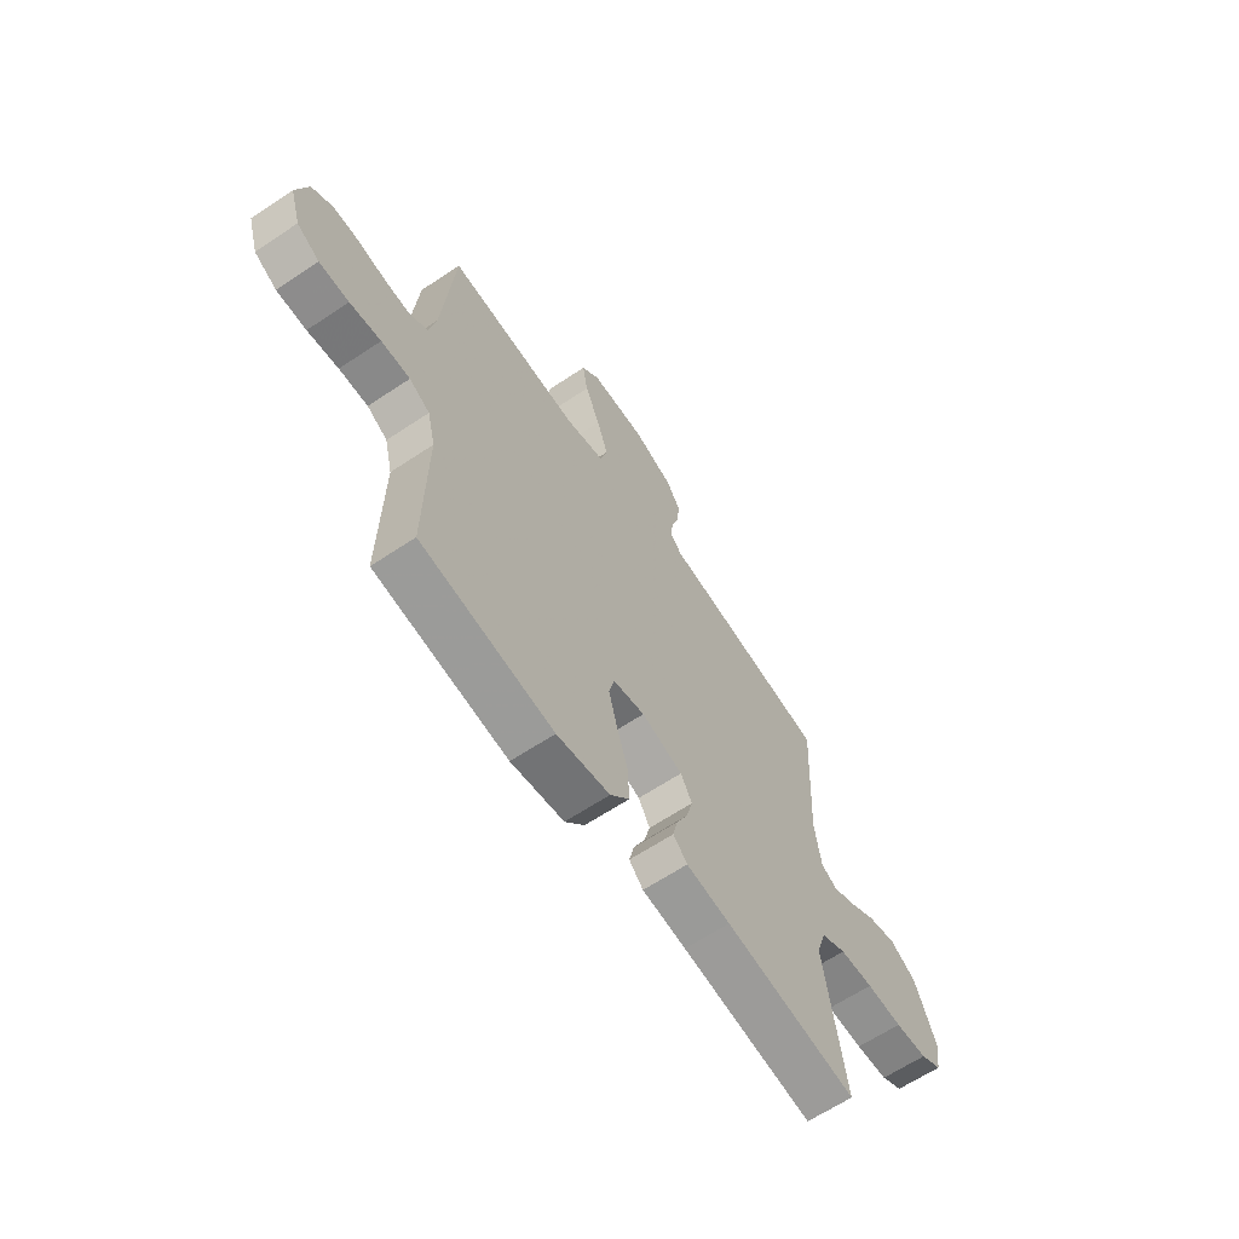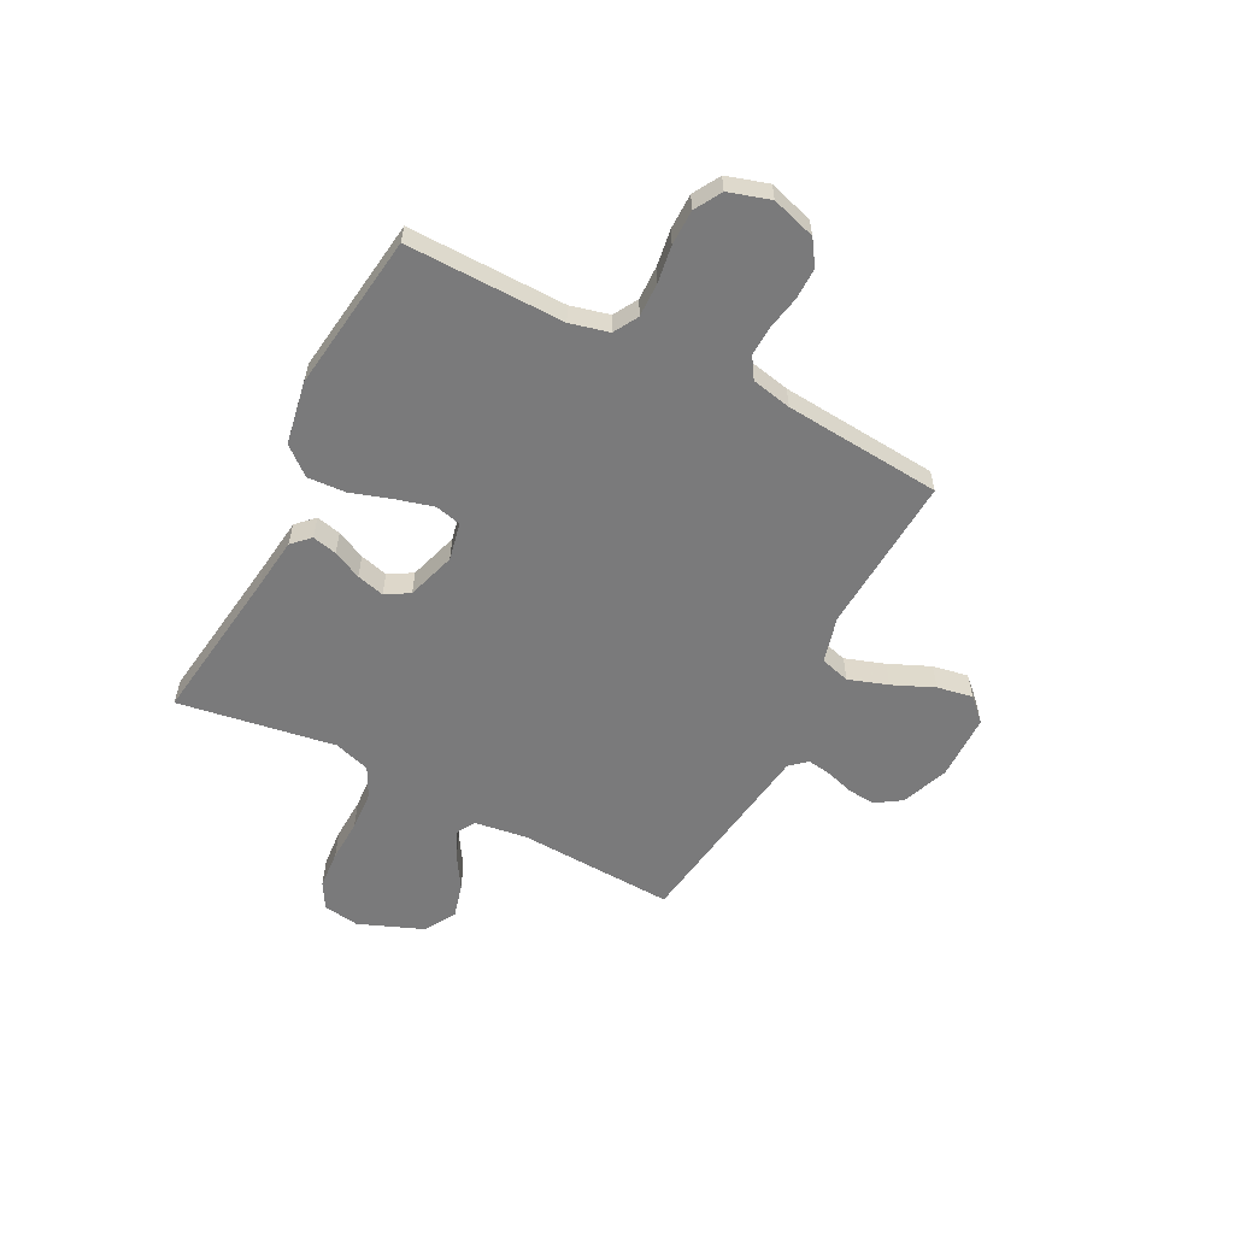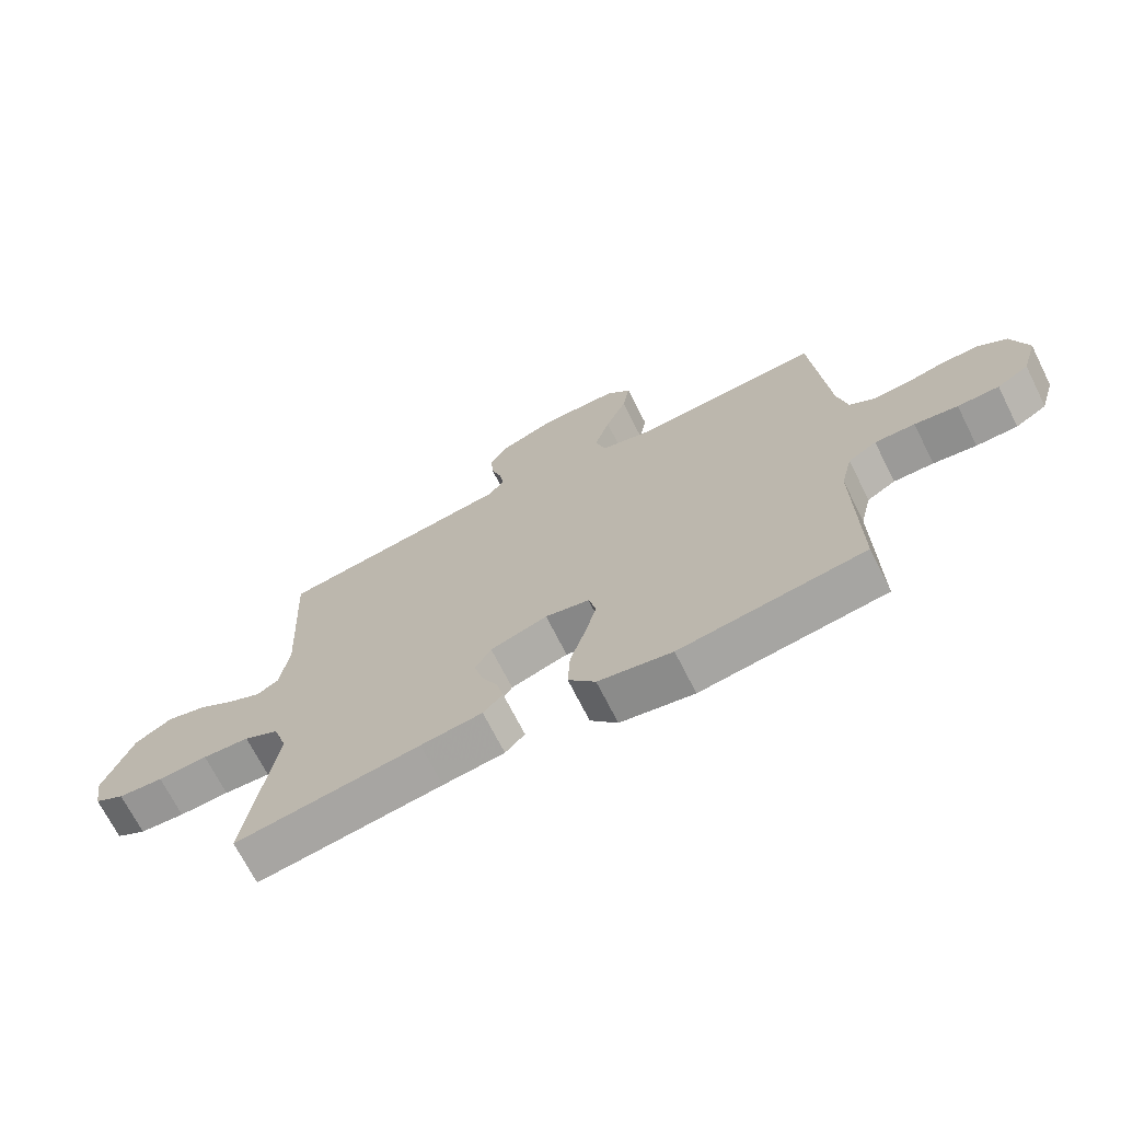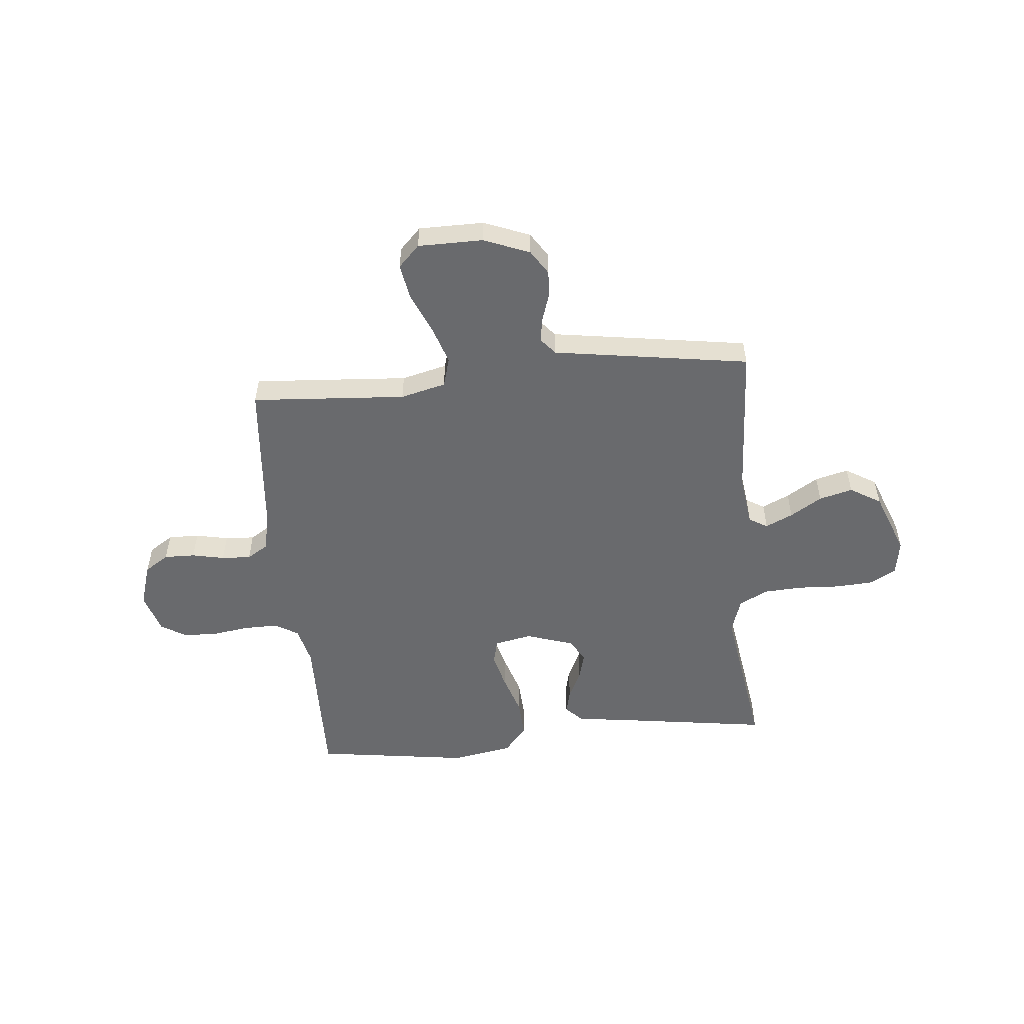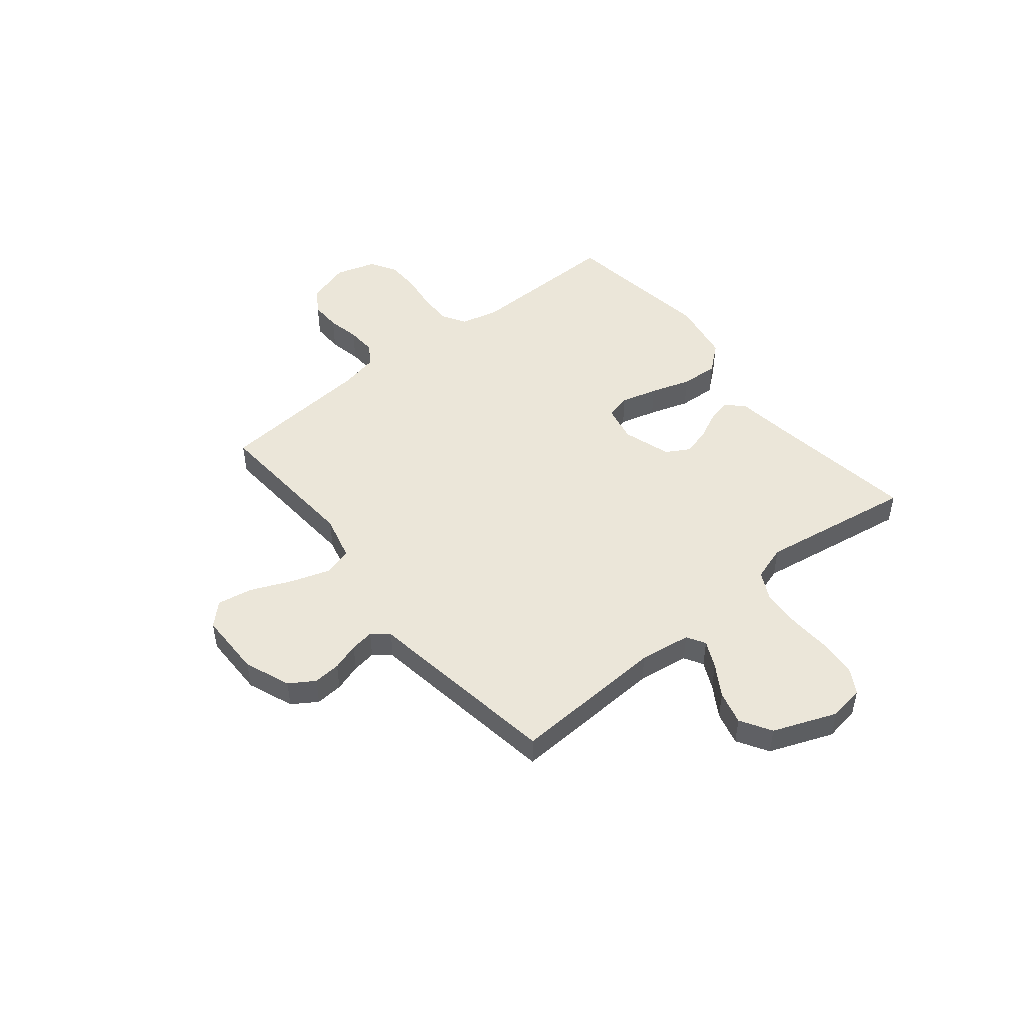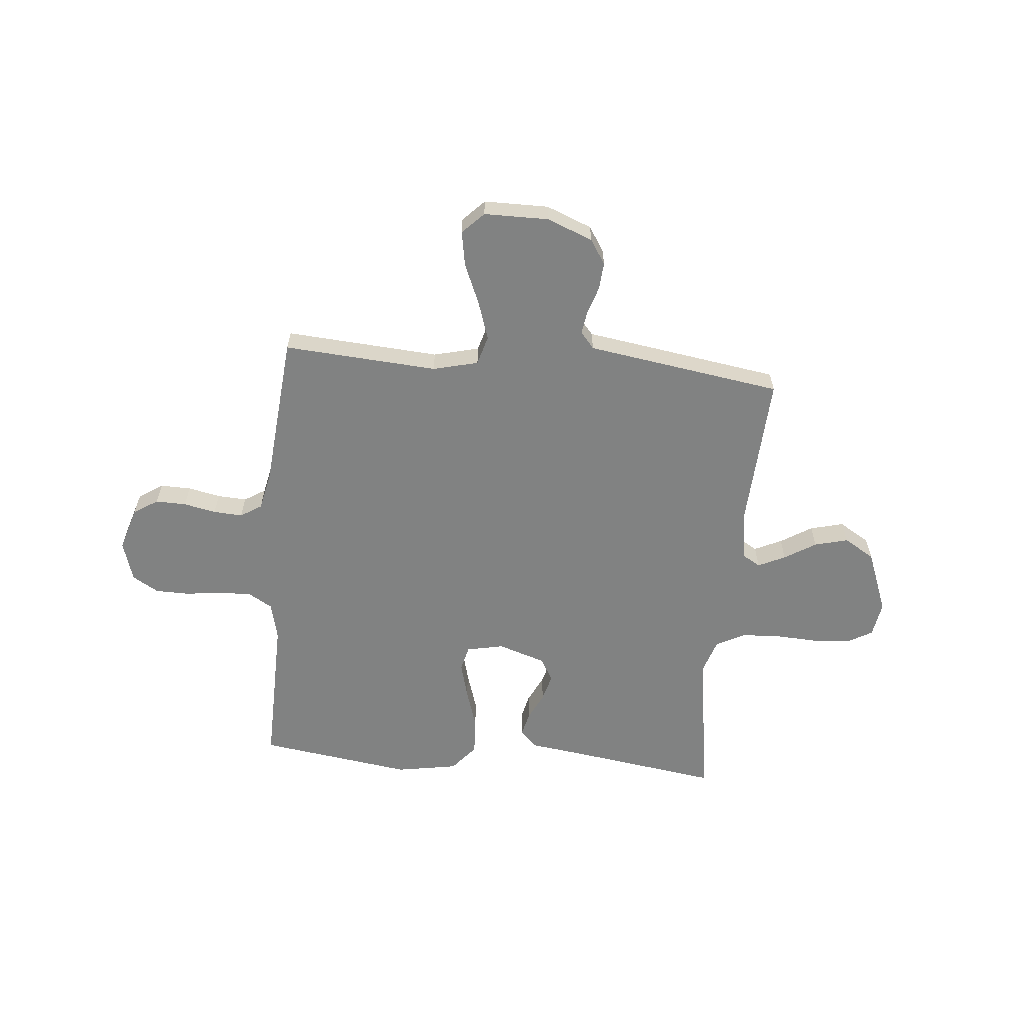
<metadata>
{"format":"obj","ext":"obj","renderer":"f3d","projection":"perspective","resolution":1024,"background":"white","views":[{"elev":-63.7,"azim":-56.0,"up":"+Z"},{"elev":-58.1,"azim":-117.0,"up":"+Y"},{"elev":-69.8,"azim":-153.3,"up":"+Z"},{"elev":-53.1,"azim":5.3,"up":"+Y"},{"elev":48.5,"azim":51.0,"up":"+Y"},{"elev":-60.6,"azim":-5.4,"up":"+Y"}]}
</metadata>
<code>
v 0.5 0.07 -0.5
v 0.2 0.07 -0.457
v 0.1 0.07 -0.444
v 0.068 0.07 -0.411
v 0.079 0.07 -0.364
v 0.105 0.07 -0.31
v 0.119 0.07 -0.257
v 0.093 0.07 -0.212
v 0 0.07 -0.182
v -0.072 0.07 -0.197
v -0.084 0.07 -0.246
v -0.065 0.07 -0.317
v -0.04 0.07 -0.395
v -0.036 0.07 -0.468
v -0.08 0.07 -0.521
v -0.2 0.07 -0.542
v -0.5 0.07 -0.5
v -0.495 0.07 -0.2
v -0.513 0.07 -0.126
v -0.559 0.07 -0.099
v -0.624 0.07 -0.1
v -0.694 0.07 -0.11
v -0.761 0.07 -0.109
v -0.812 0.07 -0.079
v -0.836 0.07 0
v -0.81 0.07 0.084
v -0.763 0.07 0.115
v -0.703 0.07 0.114
v -0.64 0.07 0.101
v -0.583 0.07 0.098
v -0.542 0.07 0.124
v -0.526 0.07 0.2
v -0.5 0.07 0.5
v -0.2 0.07 0.48
v -0.112 0.07 0.502
v -0.096 0.07 0.559
v -0.121 0.07 0.634
v -0.155 0.07 0.713
v -0.167 0.07 0.781
v -0.126 0.07 0.823
v 0 0.07 0.824
v 0.089 0.07 0.789
v 0.12 0.07 0.741
v 0.116 0.07 0.688
v 0.099 0.07 0.635
v 0.092 0.07 0.589
v 0.119 0.07 0.557
v 0.2 0.07 0.545
v 0.5 0.07 0.5
v 0.485 0.07 0.2
v 0.499 0.07 0.1
v 0.535 0.07 0.079
v 0.588 0.07 0.104
v 0.649 0.07 0.142
v 0.714 0.07 0.159
v 0.774 0.07 0.123
v 0.822 0.07 0
v 0.811 0.07 -0.069
v 0.762 0.07 -0.097
v 0.689 0.07 -0.102
v 0.608 0.07 -0.098
v 0.532 0.07 -0.102
v 0.475 0.07 -0.131
v 0.453 0.07 -0.2
v 0.5 0 -0.5
v 0.2 0 -0.457
v 0.1 0 -0.444
v 0.068 0 -0.411
v 0.079 0 -0.364
v 0.105 0 -0.31
v 0.119 0 -0.257
v 0.093 0 -0.212
v 0 0 -0.182
v -0.072 0 -0.197
v -0.084 0 -0.246
v -0.065 0 -0.317
v -0.04 0 -0.395
v -0.036 0 -0.468
v -0.08 0 -0.521
v -0.2 0 -0.542
v -0.5 0 -0.5
v -0.495 0 -0.2
v -0.513 0 -0.126
v -0.559 0 -0.099
v -0.624 0 -0.1
v -0.694 0 -0.11
v -0.761 0 -0.109
v -0.812 0 -0.079
v -0.836 0 0
v -0.81 0 0.084
v -0.763 0 0.115
v -0.703 0 0.114
v -0.64 0 0.101
v -0.583 0 0.098
v -0.542 0 0.124
v -0.526 0 0.2
v -0.5 0 0.5
v -0.2 0 0.48
v -0.112 0 0.502
v -0.096 0 0.559
v -0.121 0 0.634
v -0.155 0 0.713
v -0.167 0 0.781
v -0.126 0 0.823
v 0 0 0.824
v 0.089 0 0.789
v 0.12 0 0.741
v 0.116 0 0.688
v 0.099 0 0.635
v 0.092 0 0.589
v 0.119 0 0.557
v 0.2 0 0.545
v 0.5 0 0.5
v 0.485 0 0.2
v 0.499 0 0.1
v 0.535 0 0.079
v 0.588 0 0.104
v 0.649 0 0.142
v 0.714 0 0.159
v 0.774 0 0.123
v 0.822 0 0
v 0.811 0 -0.069
v 0.762 0 -0.097
v 0.689 0 -0.102
v 0.608 0 -0.098
v 0.532 0 -0.102
v 0.475 0 -0.131
v 0.453 0 -0.2
f 59 60 61
f 58 59 61
f 57 58 61
f 56 57 61
f 55 56 61
f 54 55 61
f 53 54 61
f 52 53 61 62
f 51 52 62 63
f 47 48 49 50
f 51 63 64
f 50 51 64
f 47 50 64
f 43 44 45
f 42 43 45
f 41 42 45
f 40 41 45
f 39 40 45
f 38 39 45
f 37 38 45
f 36 37 45 46
f 64 1 2
f 47 64 2
f 46 47 2
f 36 46 2
f 35 36 2
f 27 28 29
f 26 27 29
f 25 26 29
f 24 25 29
f 23 24 29
f 22 23 29
f 21 22 29
f 20 21 29 30
f 19 20 30 31
f 16 17 18
f 15 16 18
f 14 15 18
f 13 14 18
f 12 13 18
f 19 31 32
f 18 19 32
f 12 18 32
f 11 12 32
f 4 5 6
f 3 4 6
f 2 3 6
f 2 6 7
f 35 2 7
f 34 35 7 8
f 32 33 34
f 11 32 34
f 10 11 34
f 9 10 34
f 8 9 34
f 125 124 123
f 125 123 122
f 125 122 121
f 125 121 120
f 125 120 119
f 125 119 118
f 125 118 117
f 126 125 117 116
f 127 126 116 115
f 114 113 112 111
f 128 127 115
f 128 115 114
f 128 114 111
f 109 108 107
f 109 107 106
f 109 106 105
f 109 105 104
f 109 104 103
f 109 103 102
f 109 102 101
f 110 109 101 100
f 66 65 128
f 66 128 111
f 66 111 110
f 66 110 100
f 66 100 99
f 93 92 91
f 93 91 90
f 93 90 89
f 93 89 88
f 93 88 87
f 93 87 86
f 93 86 85
f 94 93 85 84
f 95 94 84 83
f 82 81 80
f 82 80 79
f 82 79 78
f 82 78 77
f 82 77 76
f 96 95 83
f 96 83 82
f 96 82 76
f 96 76 75
f 70 69 68
f 70 68 67
f 70 67 66
f 71 70 66
f 71 66 99
f 72 71 99 98
f 98 97 96
f 98 96 75
f 98 75 74
f 98 74 73
f 98 73 72
f 1 65 66 2
f 2 66 67 3
f 3 67 68 4
f 4 68 69 5
f 5 69 70 6
f 6 70 71 7
f 7 71 72 8
f 8 72 73 9
f 9 73 74 10
f 10 74 75 11
f 11 75 76 12
f 12 76 77 13
f 13 77 78 14
f 14 78 79 15
f 15 79 80 16
f 16 80 81 17
f 17 81 82 18
f 18 82 83 19
f 19 83 84 20
f 20 84 85 21
f 21 85 86 22
f 22 86 87 23
f 23 87 88 24
f 24 88 89 25
f 25 89 90 26
f 26 90 91 27
f 27 91 92 28
f 28 92 93 29
f 29 93 94 30
f 30 94 95 31
f 31 95 96 32
f 32 96 97 33
f 33 97 98 34
f 34 98 99 35
f 35 99 100 36
f 36 100 101 37
f 37 101 102 38
f 38 102 103 39
f 39 103 104 40
f 40 104 105 41
f 41 105 106 42
f 42 106 107 43
f 43 107 108 44
f 44 108 109 45
f 45 109 110 46
f 46 110 111 47
f 47 111 112 48
f 48 112 113 49
f 49 113 114 50
f 50 114 115 51
f 51 115 116 52
f 52 116 117 53
f 53 117 118 54
f 54 118 119 55
f 55 119 120 56
f 56 120 121 57
f 57 121 122 58
f 58 122 123 59
f 59 123 124 60
f 60 124 125 61
f 61 125 126 62
f 62 126 127 63
f 63 127 128 64
f 64 128 65 1

</code>
